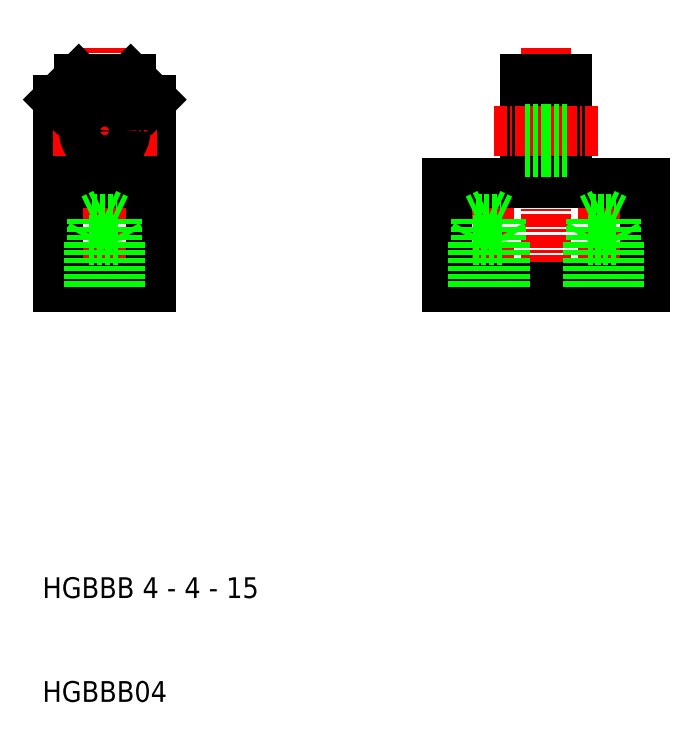
<metadata>
{"format":"dxf","ext":"dxf","renderer":"ezdxf+matplotlib","layout":"modelspace","background":"white","min_lineweight":24,"dpi":150}
</metadata>
<code>
0
SECTION
2
ENTITIES
0
LINE
8
CENTER
10
-87.67
20
440.7
30
0
11
-87.67
21
416.2
31
0
0
LINE
8
CENTER
10
-93.17
20
416.2
30
0
11
-93.17
21
429.5
31
0
0
LINE
8
CENTER
10
-82.17
20
416.2
30
0
11
-82.17
21
429.5
31
0
0
LINE
8
CENTER
10
-130.2
20
416.2
30
0
11
-130.2
21
440.7
31
0
0
LINE
8
0
10
-134.7
20
417.7
30
0
11
-134.7
21
435.7
31
0
0
LINE
8
0
10
-125.7
20
417.7
30
0
11
-125.7
21
435.7
31
0
0
LINE
8
0
10
-89.67
20
427.7
30
0
11
-89.67
21
437.7
31
0
0
LINE
8
0
10
-85.67
20
427.7
30
0
11
-85.67
21
437.7
31
0
0
TEXT
8
0
10
-136.2
20
377.7
30
0
40
2
1
HGBBB04
0
TEXT
8
0
10
-136.2
20
387.7
30
0
40
2
1
HGBBB 4 - 4 - 15
0
LINE
8
0
10
-130.2
20
417.7
30
0
11
-134.7
21
417.7
31
0
0
LINE
8
0
10
-125.7
20
427.7
30
0
11
-134.7
21
427.7
31
0
0
LINE
8
0
10
-130.2
20
417.7
30
0
11
-125.7
21
417.7
31
0
0
LINE
8
0
10
-78.17
20
427.7
30
0
11
-85.67
21
427.7
31
0
0
LINE
8
0
10
-87.67
20
417.7
30
0
11
-78.17
21
417.7
31
0
0
LINE
8
0
10
-97.17
20
427.7
30
0
11
-89.67
21
427.7
31
0
0
LINE
8
0
10
-87.67
20
417.7
30
0
11
-97.17
21
417.7
31
0
0
LINE
8
0
10
-97.17
20
417.7
30
0
11
-97.17
21
427.7
31
0
0
LINE
8
0
10
-78.17
20
417.7
30
0
11
-78.17
21
427.7
31
0
0
LINE
8
CENTER
10
-135.2
20
432.7
30
0
11
-130.2
21
432.7
31
0
0
LINE
8
0
10
-134.7
20
435.7
30
0
11
-132.7
21
437.7
31
0
0
LINE
8
CENTER
10
-125.2
20
432.7
30
0
11
-130.2
21
432.7
31
0
0
CIRCLE
8
0
10
-130.2
20
432.7
30
0
40
2
0
LINE
8
0
10
-127.7
20
437.7
30
0
11
-130.2
21
437.7
31
0
0
LINE
8
0
10
-132.7
20
437.7
30
0
11
-130.2
21
437.7
31
0
0
LINE
8
0
10
-125.7
20
435.7
30
0
11
-127.7
21
437.7
31
0
0
LINE
8
CENTER
10
-82.67
20
432.7
30
0
11
-87.67
21
432.7
31
0
0
LINE
8
CENTER
10
-92.67
20
432.7
30
0
11
-87.67
21
432.7
31
0
0
LINE
8
0
10
-87.67
20
430.7
30
0
11
-89.67
21
430.7
31
0
0
LINE
8
0
10
-87.67
20
434.7
30
0
11
-89.67
21
434.7
31
0
0
LINE
8
0
10
-87.67
20
434.7
30
0
11
-85.67
21
434.7
31
0
0
LINE
8
0
10
-87.67
20
430.7
30
0
11
-85.67
21
430.7
31
0
0
LINE
8
0
10
-89.67
20
437.7
30
0
11
-87.67
21
437.7
31
0
0
LINE
8
0
10
-85.67
20
437.7
30
0
11
-87.67
21
437.7
31
0
0
LINE
8
0
10
-128.7
20
417.7
30
0
11
-128.7
21
422.2
31
0
0
LINE
8
0
10
-131.7
20
417.7
30
0
11
-131.7
21
422.2
31
0
0
LINE
8
0
10
-131.4
20
417.7
30
0
11
-131.4
21
424.2
31
0
0
LINE
8
0
10
-129
20
417.7
30
0
11
-129
21
424.2
31
0
0
LINE
8
0
10
-131.4
20
424.2
30
0
11
-129
21
424.2
31
0
0
LINE
8
0
10
-129
20
424.2
30
0
11
-130.2
21
424.8
31
0
0
LINE
8
0
10
-131.7
20
422.2
30
0
11
-128.7
21
422.2
31
0
0
LINE
8
0
10
-131.4
20
424.2
30
0
11
-130.2
21
424.8
31
0
0
LINE
8
0
10
-131.7
20
422.2
30
0
11
-131.4
21
422.7
31
0
0
LINE
8
0
10
-128.7
20
422.2
30
0
11
-129
21
422.7
31
0
0
LINE
8
0
10
-91.67
20
417.7
30
0
11
-91.67
21
422.2
31
0
0
LINE
8
0
10
-94.67
20
417.7
30
0
11
-94.67
21
422.2
31
0
0
LINE
8
0
10
-94.37
20
417.7
30
0
11
-94.37
21
424.2
31
0
0
LINE
8
0
10
-91.97
20
417.7
30
0
11
-91.97
21
424.2
31
0
0
LINE
8
0
10
-94.37
20
424.2
30
0
11
-91.97
21
424.2
31
0
0
LINE
8
0
10
-91.97
20
424.2
30
0
11
-93.17
21
424.8
31
0
0
LINE
8
0
10
-94.67
20
422.2
30
0
11
-91.67
21
422.2
31
0
0
LINE
8
0
10
-94.37
20
424.2
30
0
11
-93.17
21
424.8
31
0
0
LINE
8
0
10
-94.67
20
422.2
30
0
11
-94.37
21
422.7
31
0
0
LINE
8
0
10
-91.67
20
422.2
30
0
11
-91.97
21
422.7
31
0
0
LINE
8
0
10
-80.67
20
417.7
30
0
11
-80.67
21
422.2
31
0
0
LINE
8
0
10
-83.67
20
417.7
30
0
11
-83.67
21
422.2
31
0
0
LINE
8
0
10
-83.37
20
417.7
30
0
11
-83.37
21
424.2
31
0
0
LINE
8
0
10
-80.97
20
417.7
30
0
11
-80.97
21
424.2
31
0
0
LINE
8
0
10
-83.37
20
424.2
30
0
11
-80.97
21
424.2
31
0
0
LINE
8
0
10
-80.97
20
424.2
30
0
11
-82.17
21
424.8
31
0
0
LINE
8
0
10
-83.67
20
422.2
30
0
11
-80.67
21
422.2
31
0
0
LINE
8
0
10
-83.37
20
424.2
30
0
11
-82.17
21
424.8
31
0
0
LINE
8
0
10
-83.67
20
422.2
30
0
11
-83.37
21
422.7
31
0
0
LINE
8
0
10
-80.67
20
422.2
30
0
11
-80.97
21
422.7
31
0
0
ENDSEC
0
EOF

</code>
